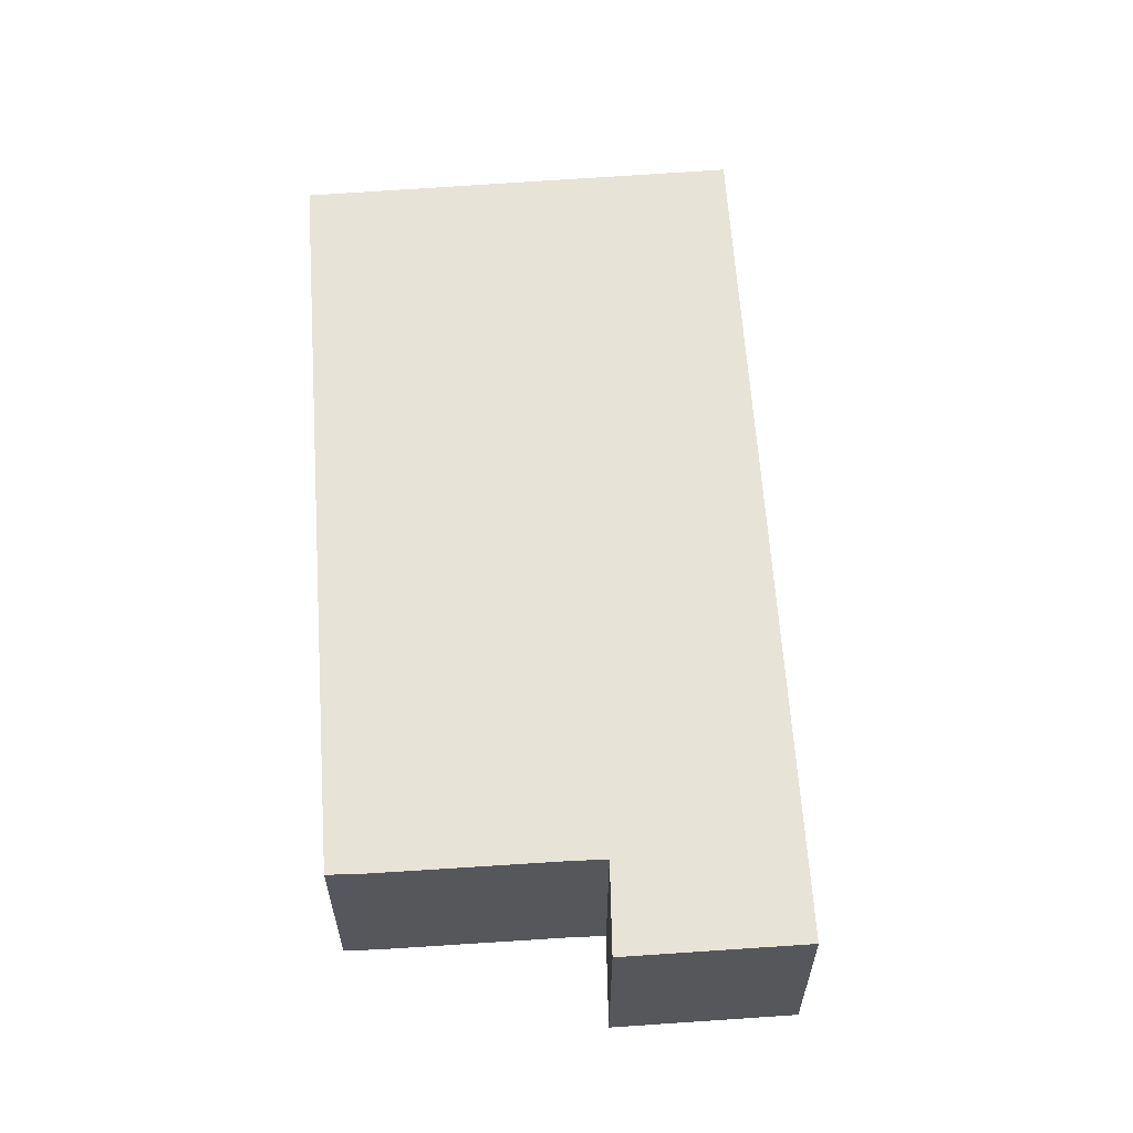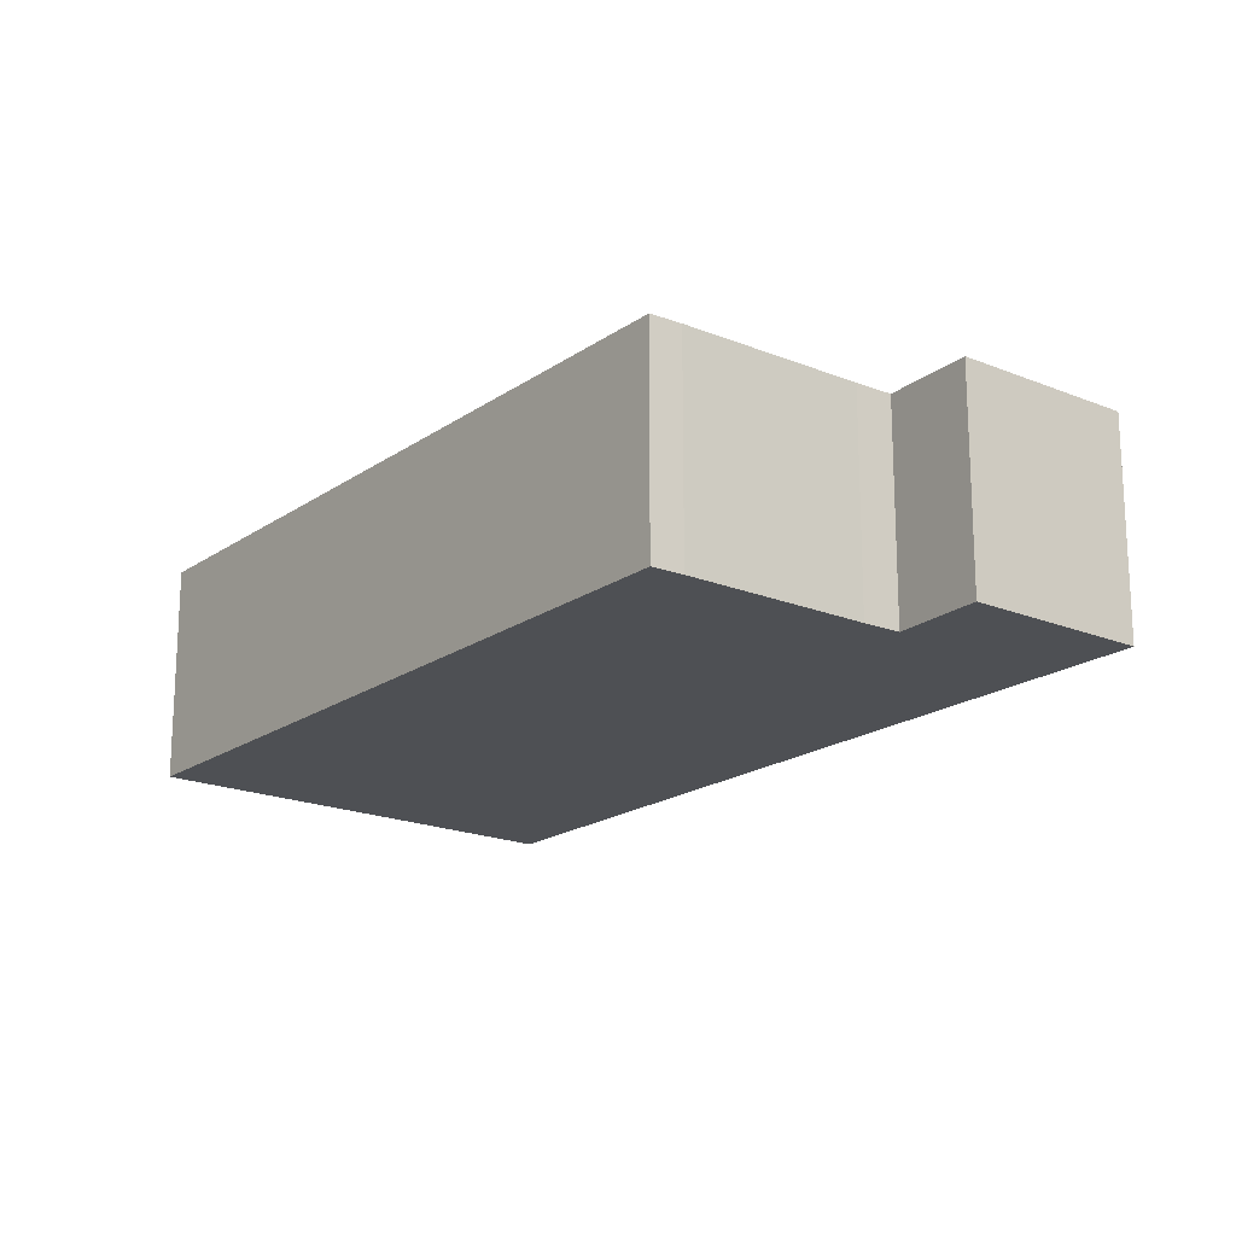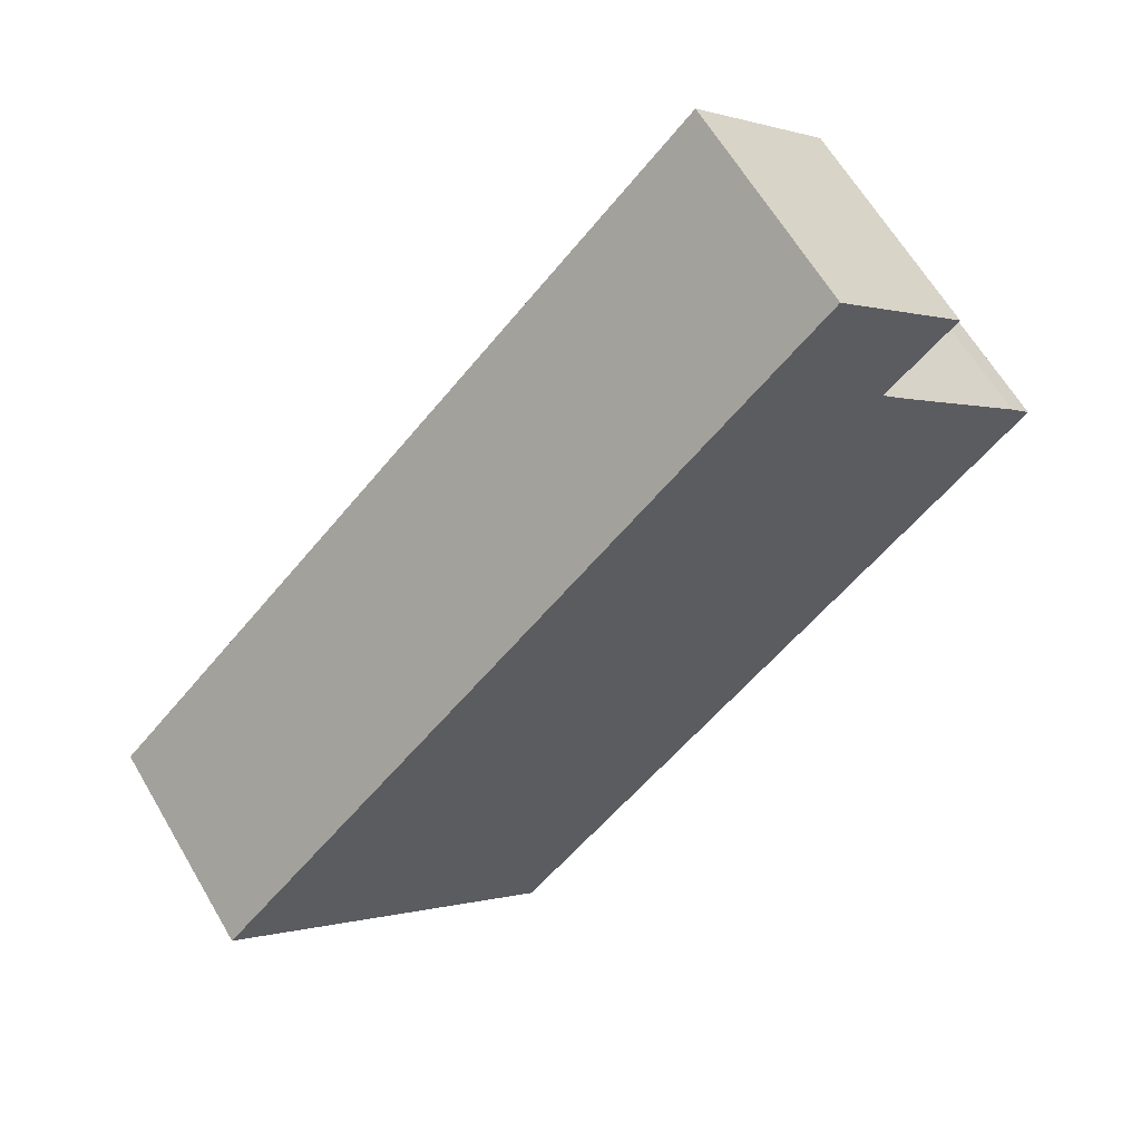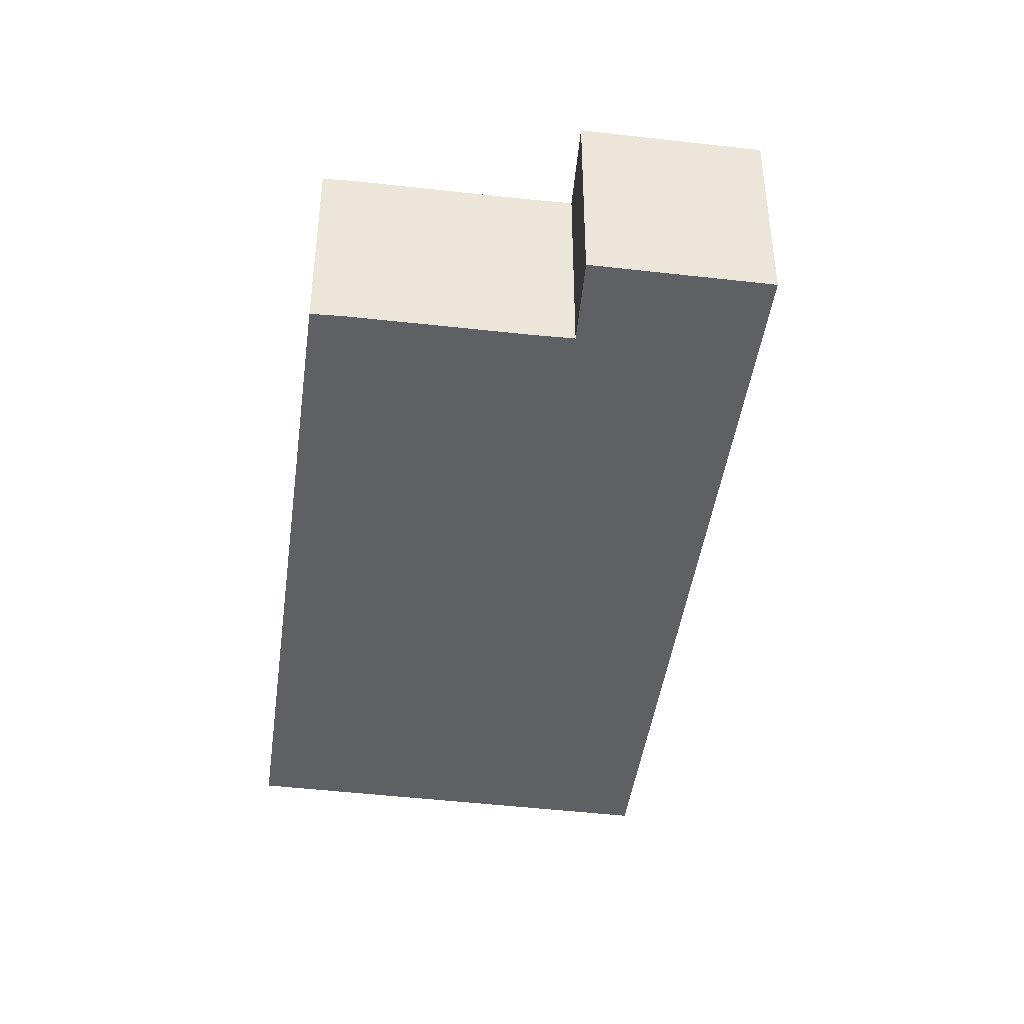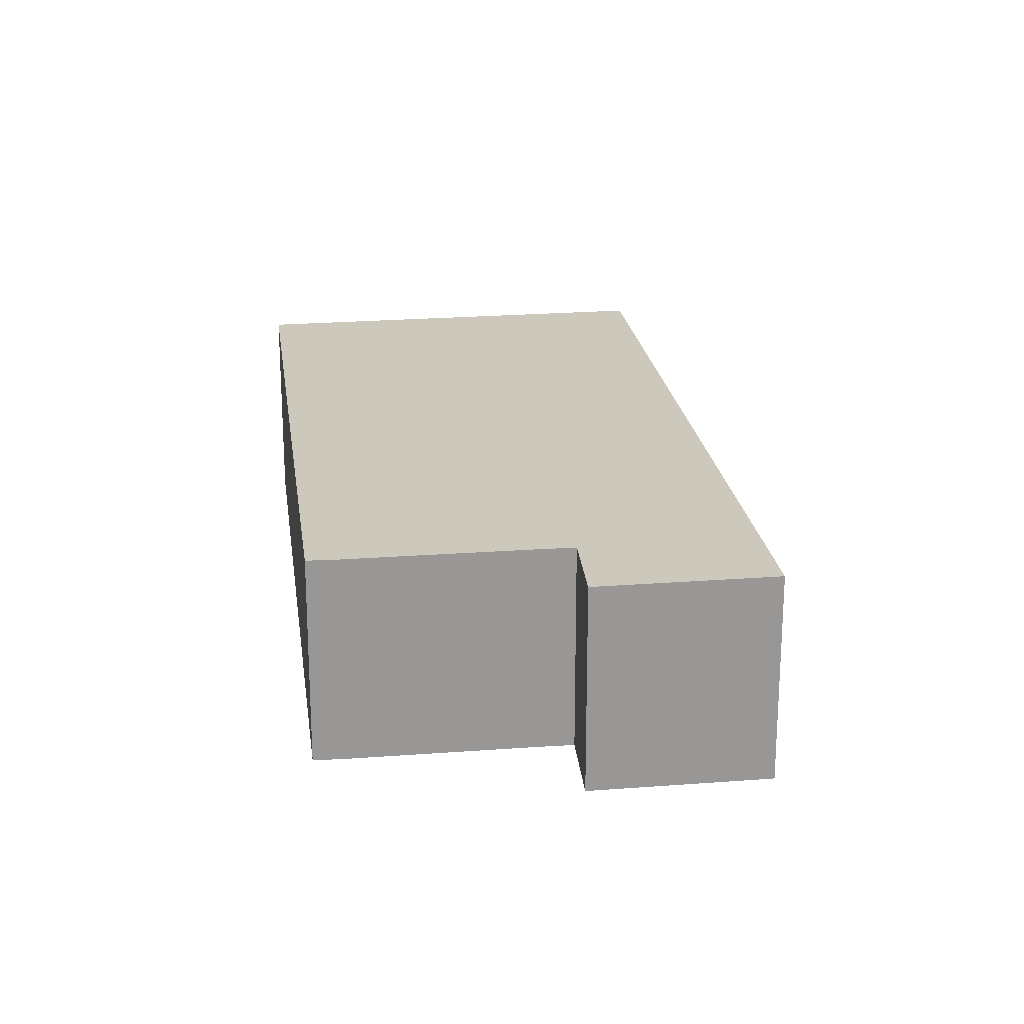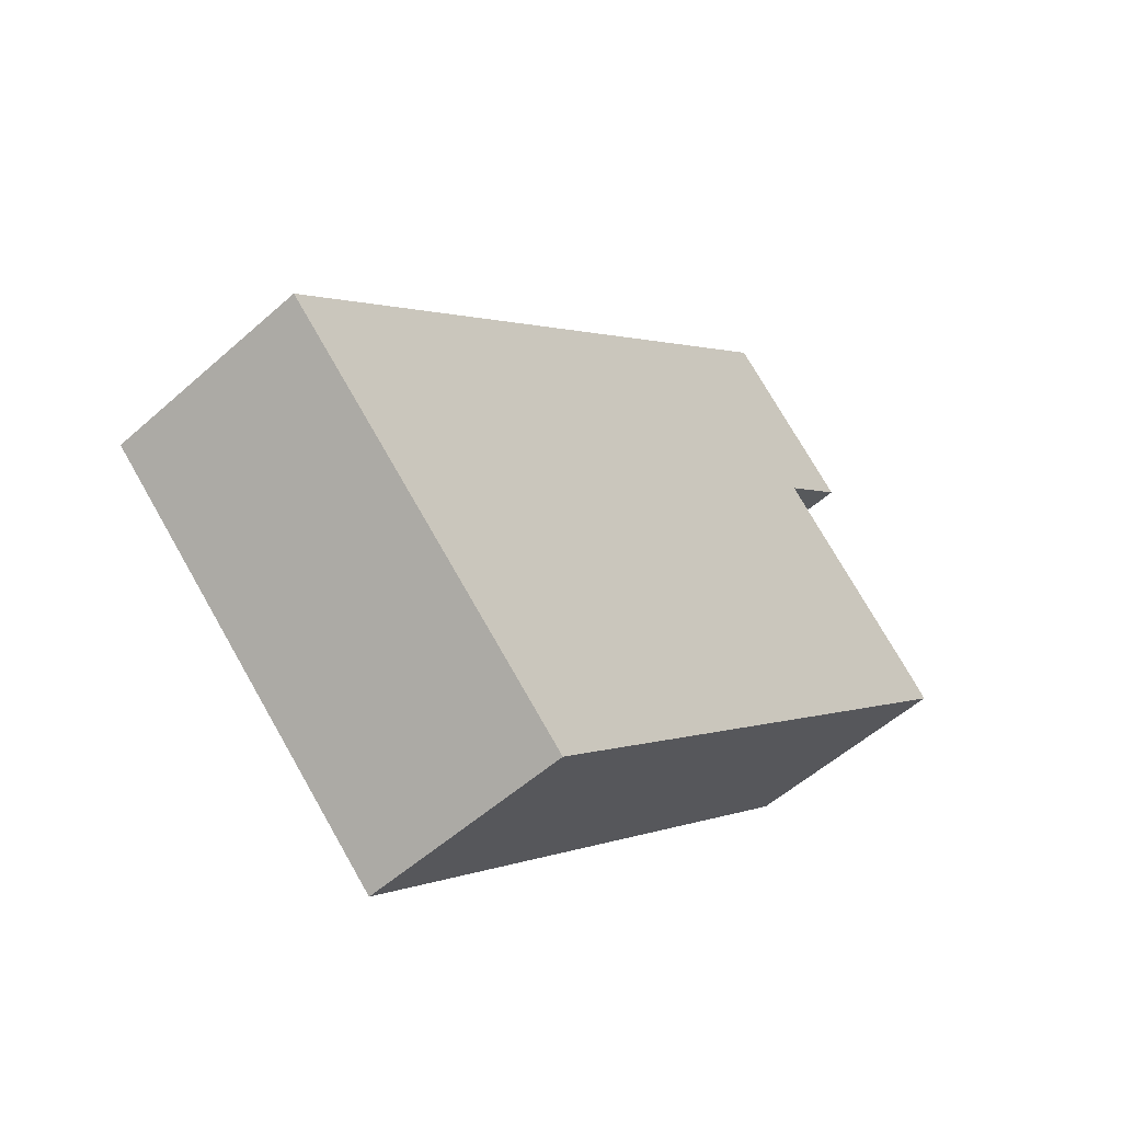
<metadata>
{"format":"obj","ext":"obj","renderer":"f3d","projection":"perspective","resolution":1024,"background":"white","views":[{"elev":62.4,"azim":-48.6,"up":"+Y"},{"elev":-19.0,"azim":-82.5,"up":"+Y"},{"elev":63.0,"azim":149.7,"up":"+Z"},{"elev":-44.1,"azim":-52.3,"up":"+Y"},{"elev":22.1,"azim":-52.3,"up":"+Y"},{"elev":-53.5,"azim":133.6,"up":"+Z"}]}
</metadata>
<code>
v  7.505 2.997 -7.571
v  0 2.997 1.835e-16
v  11.92 2.997 -3.272
v  0.08 2.997 0.086
v  0.312 2.997 0.336
v  2.189 2.997 2.201
v  2.567 2.997 2.592
v  1.605 2.997 3.476
v  3.456 2.997 5.304
v  4.37 2.997 4.378
v  1.605 -2.128e-16 3.476
v  3.456 -3.248e-16 5.304
v  0 0 0
v  0.312 -2.057e-17 0.336
v  0.08 -5.266e-18 0.086
v  2.189 -1.348e-16 2.201
v  2.567 -1.587e-16 2.592
v  4.37 -2.681e-16 4.378
v  11.92 2.004e-16 -3.272
v  7.505 4.636e-16 -7.571
g defaultobject
f 1 2 3
f 4 3 2
f 5 3 4
f 6 3 5
f 7 3 6
f 8 9 7
f 10 7 9
f 3 7 10
f 11 9 8
f 9 11 12
f 13 4 2
f 4 13 5
f 5 13 14
f 14 13 15
f 14 6 5
f 6 14 16
f 16 7 6
f 7 16 17
f 12 10 9
f 10 12 3
f 3 12 18
f 3 18 19
f 19 1 3
f 1 19 20
f 20 2 1
f 2 20 13
f 17 8 7
f 8 17 11
f 19 13 20
f 13 19 18
f 13 18 15
f 15 18 16
f 15 16 14
f 16 18 17
f 17 18 11
f 11 18 12

</code>
